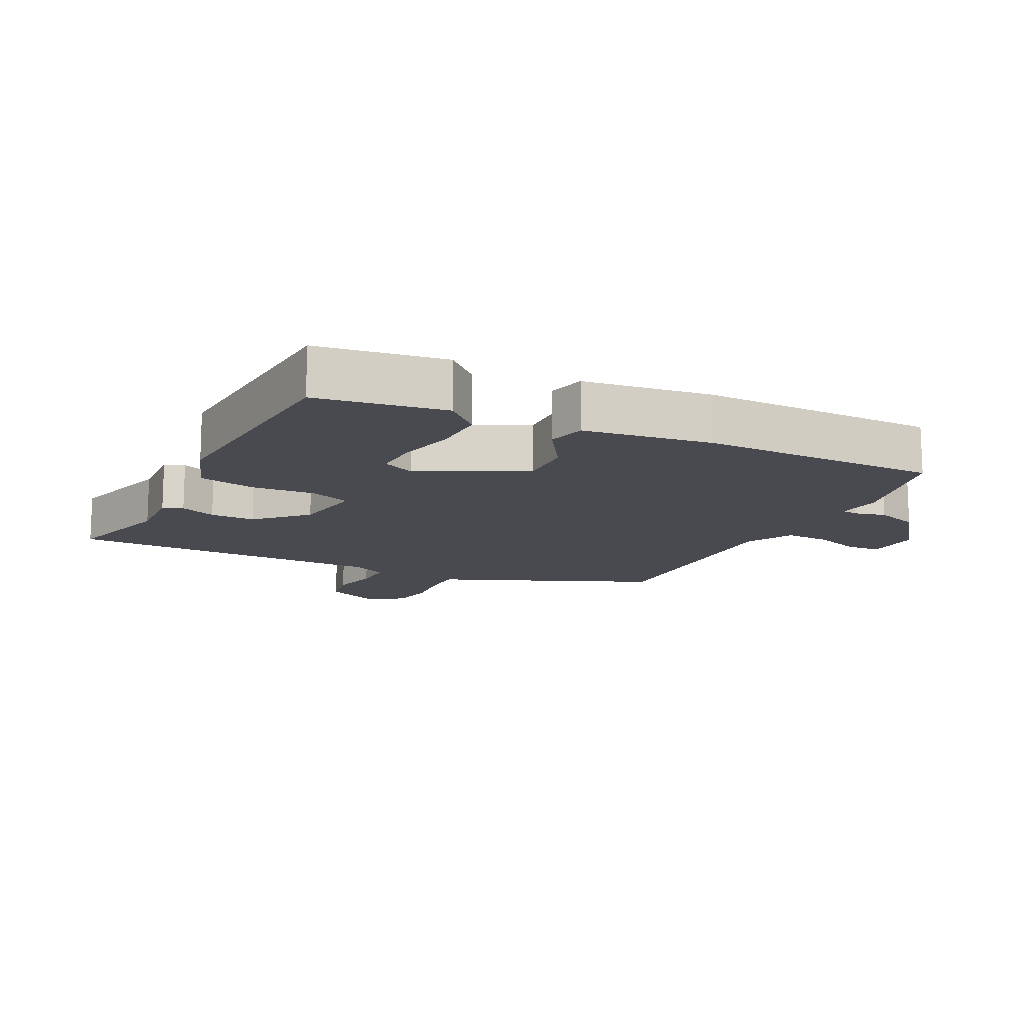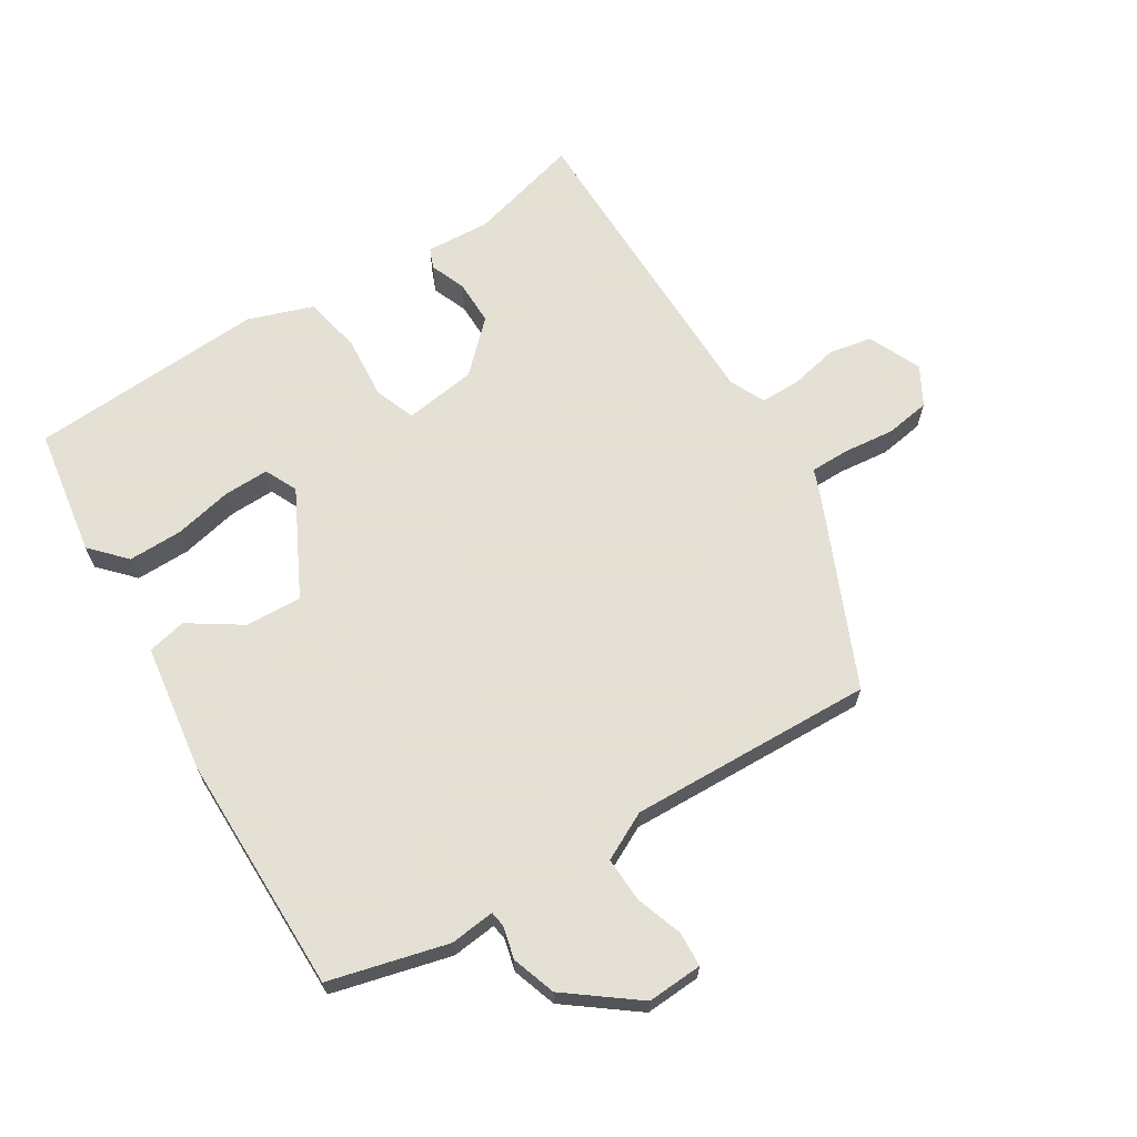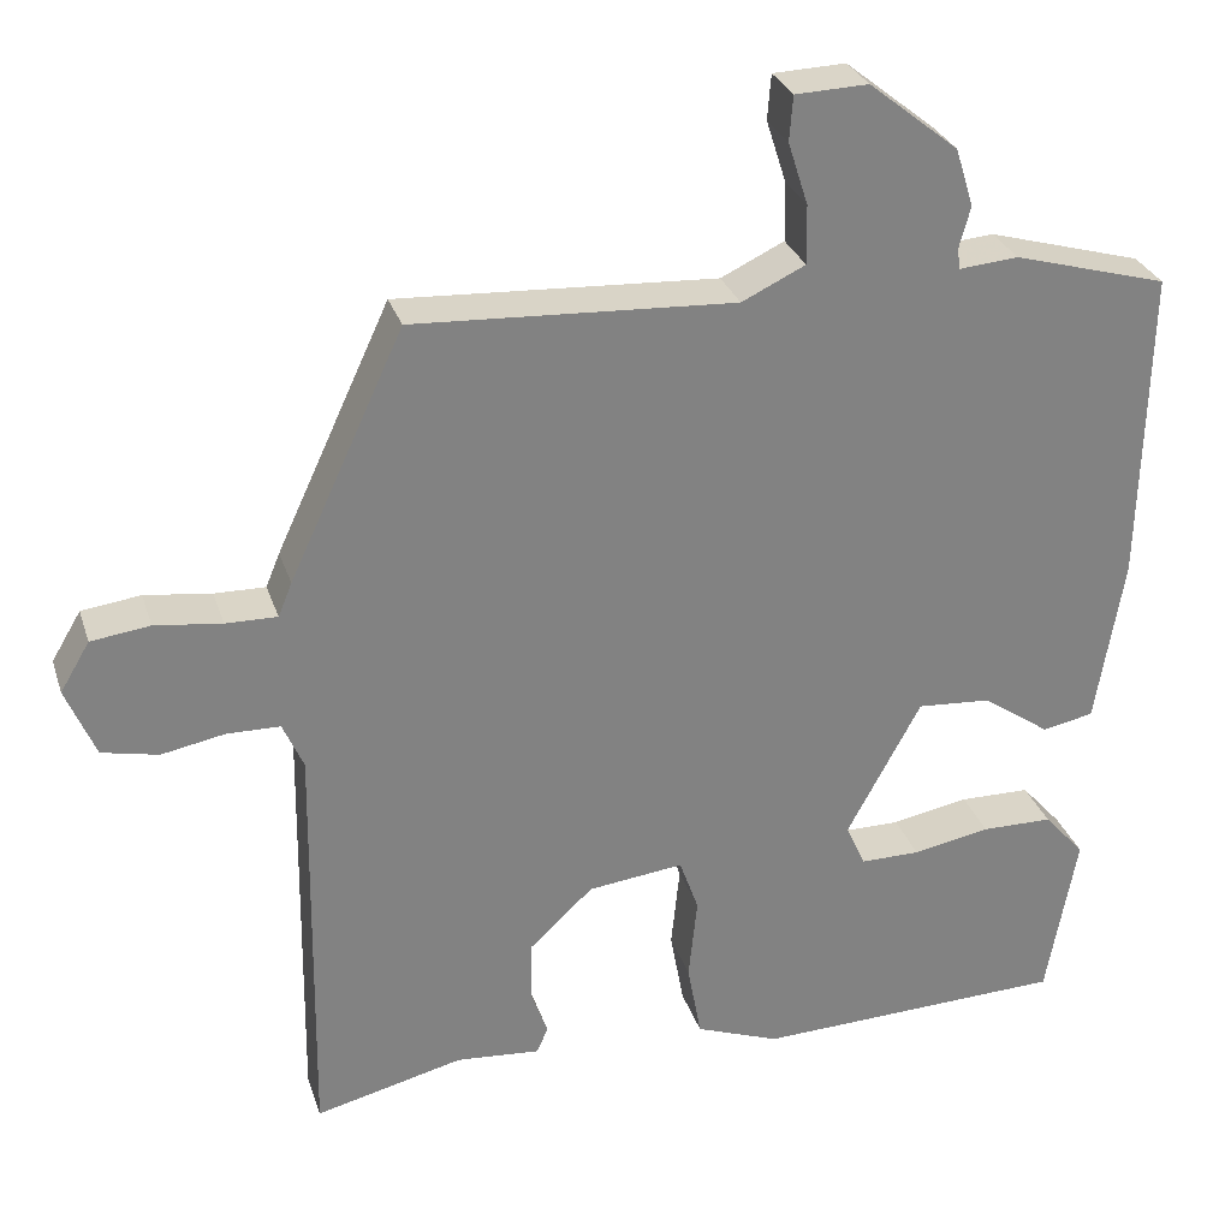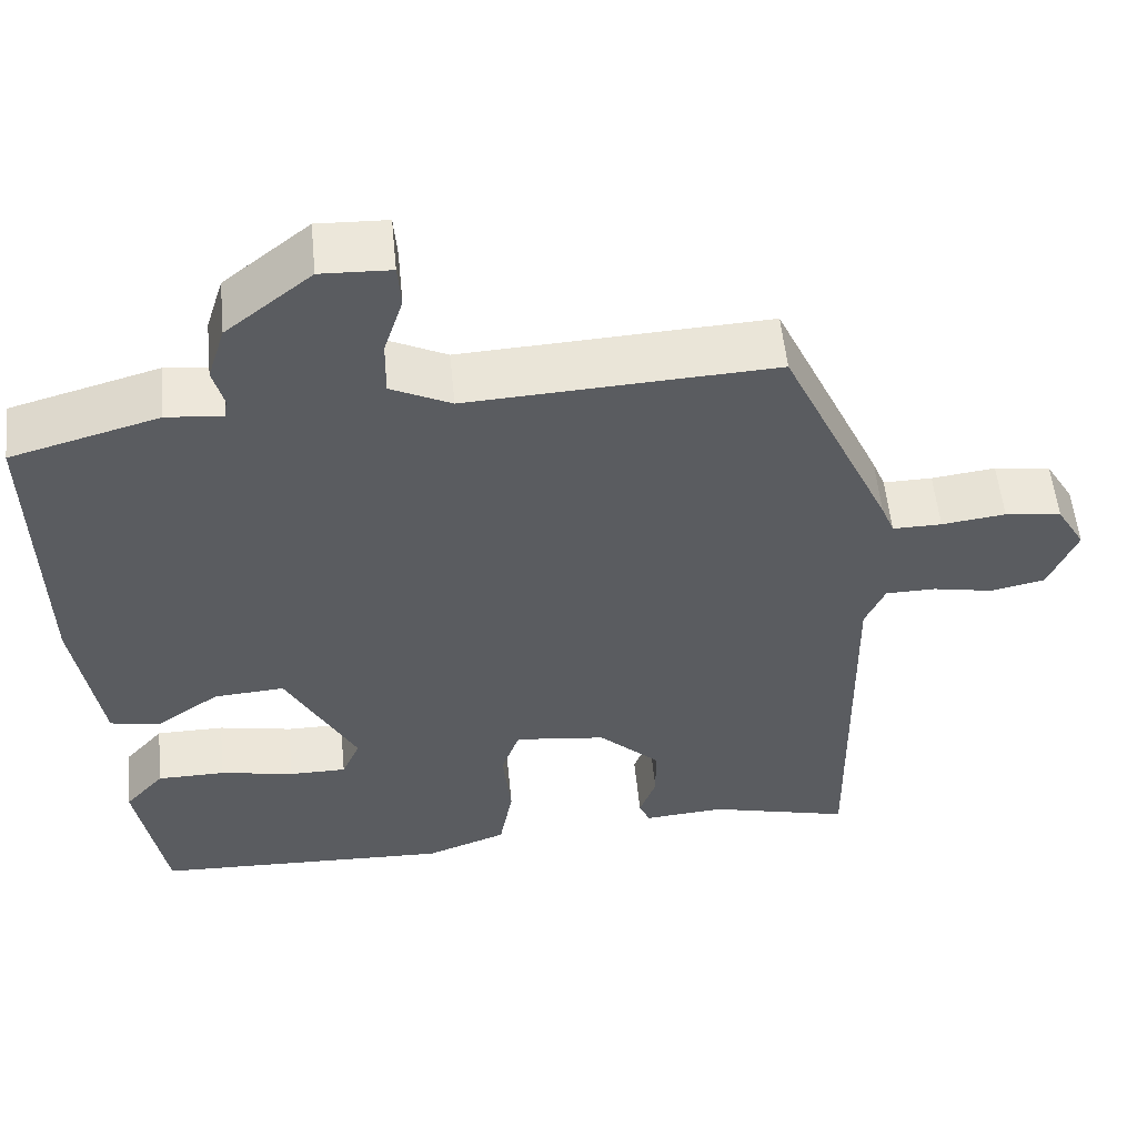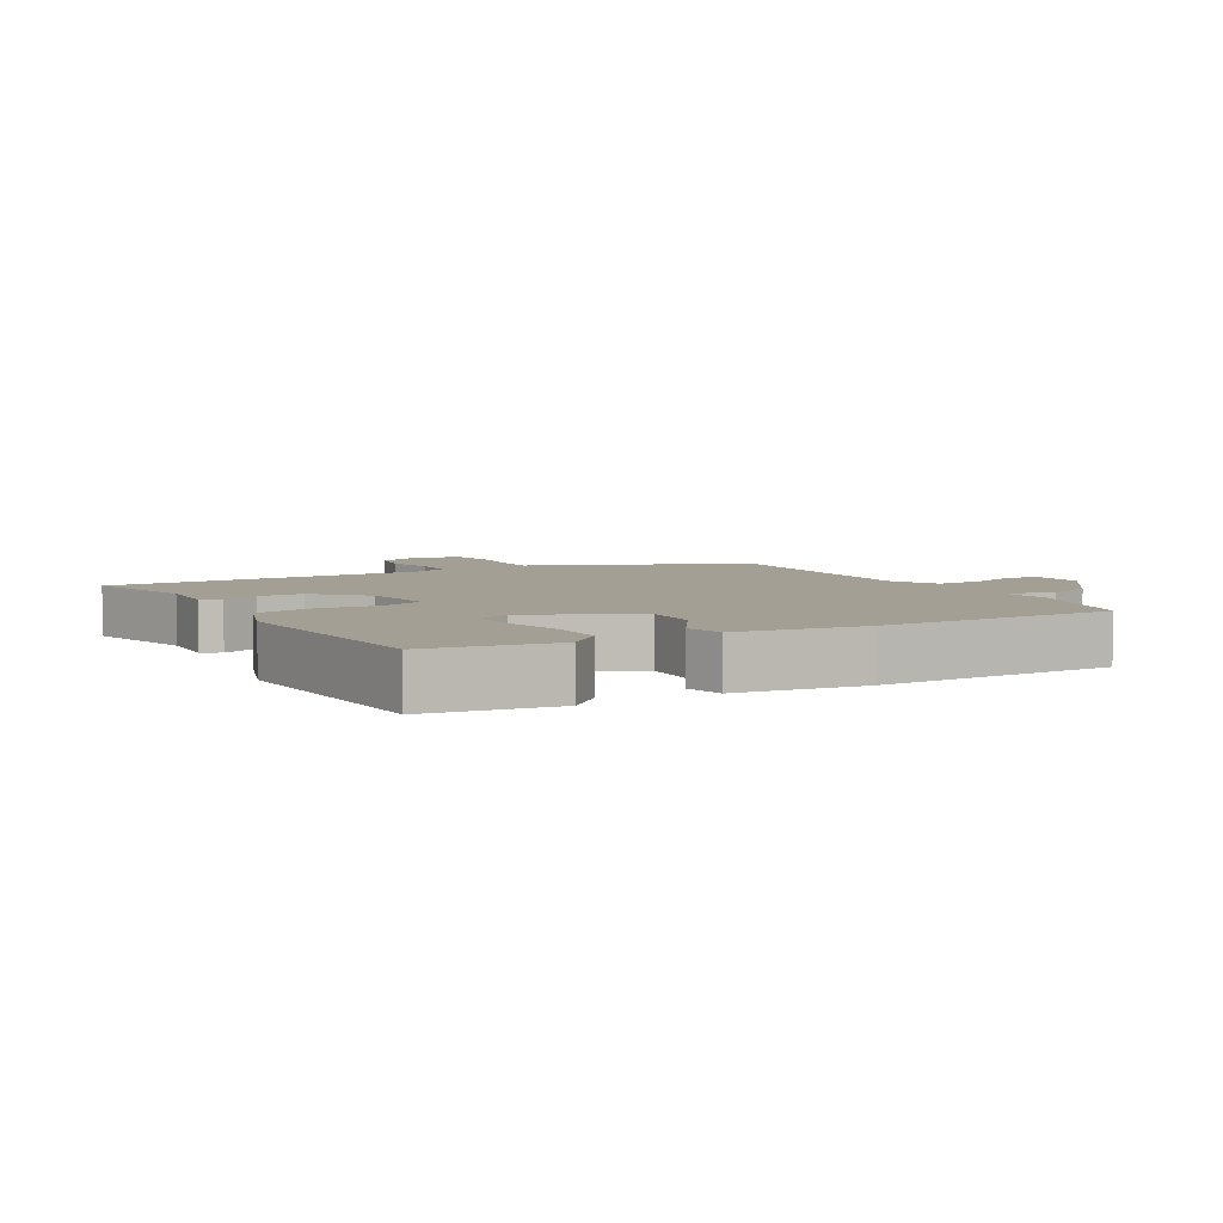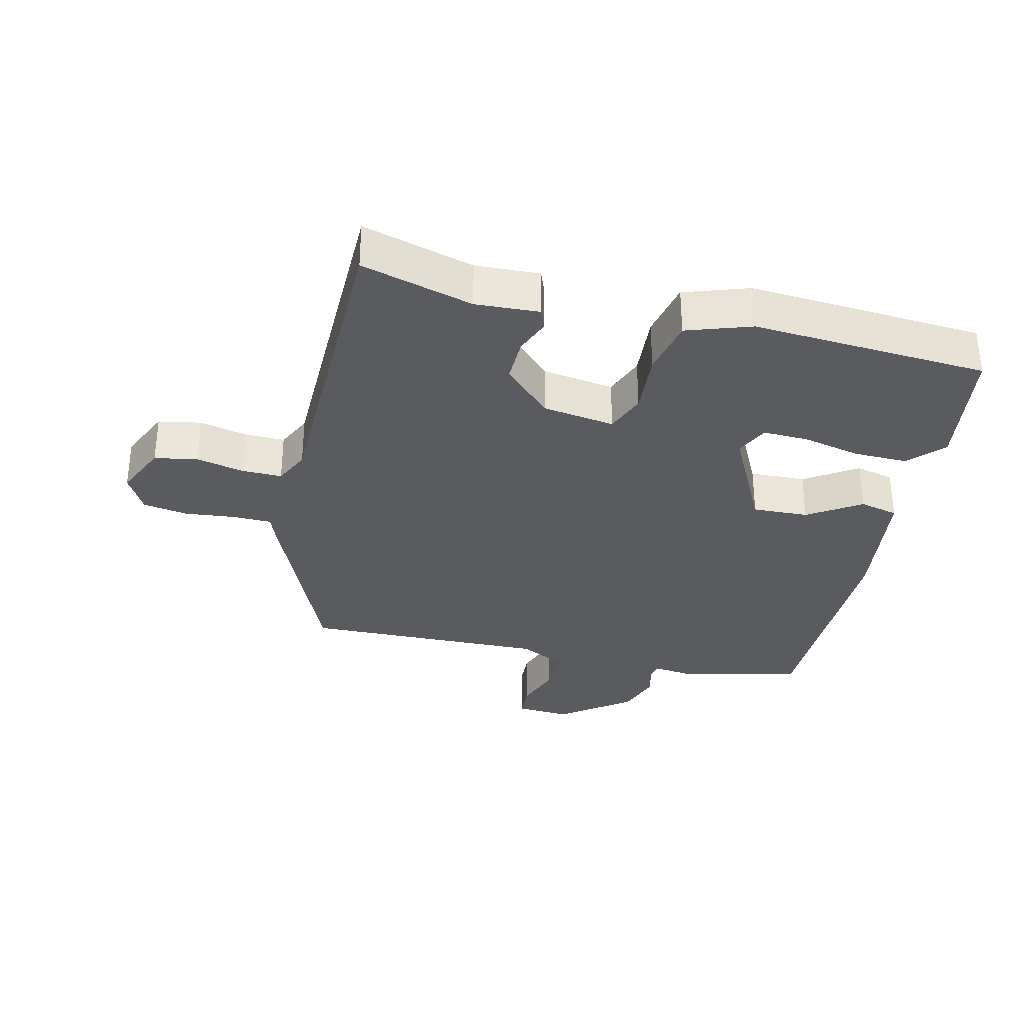
<metadata>
{"format":"obj","ext":"obj","renderer":"f3d","projection":"perspective","resolution":1024,"background":"white","views":[{"elev":-13.6,"azim":-118.3,"up":"+Y"},{"elev":66.2,"azim":-33.1,"up":"+Y"},{"elev":29.1,"azim":163.5,"up":"+Z"},{"elev":54.7,"azim":-5.6,"up":"+Z"},{"elev":5.5,"azim":-121.4,"up":"+Y"},{"elev":-32.9,"azim":165.0,"up":"+Y"}]}
</metadata>
<code>
v 0.493 0.07 -0.5
v 0.322 0.07 -0.458
v 0.225 0.07 -0.466
v 0.212 0.07 -0.436
v 0.232 0.07 -0.381
v 0.231 0.07 -0.313
v 0.157 0.07 -0.244
v 0.047 0.07 -0.231
v 0.025 0.07 -0.293
v 0.035 0.07 -0.389
v 0.019 0.07 -0.477
v -0.078 0.07 -0.513
v -0.437 0.07 -0.5
v -0.472 0.07 -0.307
v -0.425 0.07 -0.254
v -0.343 0.07 -0.253
v -0.254 0.07 -0.27
v -0.185 0.07 -0.27
v -0.163 0.07 -0.22
v -0.248 0.07 -0.063
v -0.333 0.07 -0.069
v -0.411 0.07 -0.123
v -0.47 0.07 -0.111
v -0.502 0.07 0.082
v -0.51 0.07 0.445
v -0.332 0.07 0.495
v -0.264 0.07 0.489
v -0.261 0.07 0.513
v -0.274 0.07 0.561
v -0.253 0.07 0.628
v -0.15 0.07 0.71
v -0.066 0.07 0.707
v -0.062 0.07 0.655
v -0.085 0.07 0.583
v -0.086 0.07 0.515
v -0.013 0.07 0.48
v 0.357 0.07 0.5
v 0.489 0.07 0.216
v 0.505 0.07 0.177
v 0.564 0.07 0.178
v 0.641 0.07 0.188
v 0.709 0.07 0.179
v 0.743 0.07 0.122
v 0.709 0.07 0.041
v 0.644 0.07 0.027
v 0.571 0.07 0.041
v 0.51 0.07 0.04
v 0.486 0.07 -0.014
v 0.493 0 -0.5
v 0.322 0 -0.458
v 0.225 0 -0.466
v 0.212 0 -0.436
v 0.232 0 -0.381
v 0.231 0 -0.313
v 0.157 0 -0.244
v 0.047 0 -0.231
v 0.025 0 -0.293
v 0.035 0 -0.389
v 0.019 0 -0.477
v -0.078 0 -0.513
v -0.437 0 -0.5
v -0.472 0 -0.307
v -0.425 0 -0.254
v -0.343 0 -0.253
v -0.254 0 -0.27
v -0.185 0 -0.27
v -0.163 0 -0.22
v -0.248 0 -0.063
v -0.333 0 -0.069
v -0.411 0 -0.123
v -0.47 0 -0.111
v -0.502 0 0.082
v -0.51 0 0.445
v -0.332 0 0.495
v -0.264 0 0.489
v -0.261 0 0.513
v -0.274 0 0.561
v -0.253 0 0.628
v -0.15 0 0.71
v -0.066 0 0.707
v -0.062 0 0.655
v -0.085 0 0.583
v -0.086 0 0.515
v -0.013 0 0.48
v 0.357 0 0.5
v 0.489 0 0.216
v 0.505 0 0.177
v 0.564 0 0.178
v 0.641 0 0.188
v 0.709 0 0.179
v 0.743 0 0.122
v 0.709 0 0.041
v 0.644 0 0.027
v 0.571 0 0.041
v 0.51 0 0.04
v 0.486 0 -0.014
f 43 44 45 46
f 43 46 47
f 40 41 42 43
f 39 40 43 47
f 36 37 38 39
f 35 36 39 47
f 31 32 33 34
f 31 34 35
f 28 29 30 31
f 27 28 31 35
f 24 25 26 27
f 21 22 23 24
f 20 21 24 27
f 19 20 27 35
f 14 15 16 17
f 14 17 18
f 13 14 18
f 12 13 18
f 9 10 11 12
f 8 9 12 18
f 2 3 4 5
f 48 1 2 5
f 48 5 6
f 19 35 47 48
f 8 18 19 48
f 7 8 48
f 6 7 48
f 94 93 92 91
f 95 94 91
f 91 90 89 88
f 95 91 88 87
f 87 86 85 84
f 95 87 84 83
f 82 81 80 79
f 83 82 79
f 79 78 77 76
f 83 79 76 75
f 75 74 73 72
f 72 71 70 69
f 75 72 69 68
f 83 75 68 67
f 65 64 63 62
f 66 65 62
f 66 62 61
f 66 61 60
f 60 59 58 57
f 66 60 57 56
f 53 52 51 50
f 53 50 49 96
f 54 53 96
f 96 95 83 67
f 96 67 66 56
f 96 56 55
f 96 55 54
f 1 49 50 2
f 2 50 51 3
f 3 51 52 4
f 4 52 53 5
f 5 53 54 6
f 6 54 55 7
f 7 55 56 8
f 8 56 57 9
f 9 57 58 10
f 10 58 59 11
f 11 59 60 12
f 12 60 61 13
f 13 61 62 14
f 14 62 63 15
f 15 63 64 16
f 16 64 65 17
f 17 65 66 18
f 18 66 67 19
f 19 67 68 20
f 20 68 69 21
f 21 69 70 22
f 22 70 71 23
f 23 71 72 24
f 24 72 73 25
f 25 73 74 26
f 26 74 75 27
f 27 75 76 28
f 28 76 77 29
f 29 77 78 30
f 30 78 79 31
f 31 79 80 32
f 32 80 81 33
f 33 81 82 34
f 34 82 83 35
f 35 83 84 36
f 36 84 85 37
f 37 85 86 38
f 38 86 87 39
f 39 87 88 40
f 40 88 89 41
f 41 89 90 42
f 42 90 91 43
f 43 91 92 44
f 44 92 93 45
f 45 93 94 46
f 46 94 95 47
f 47 95 96 48
f 48 96 49 1

</code>
